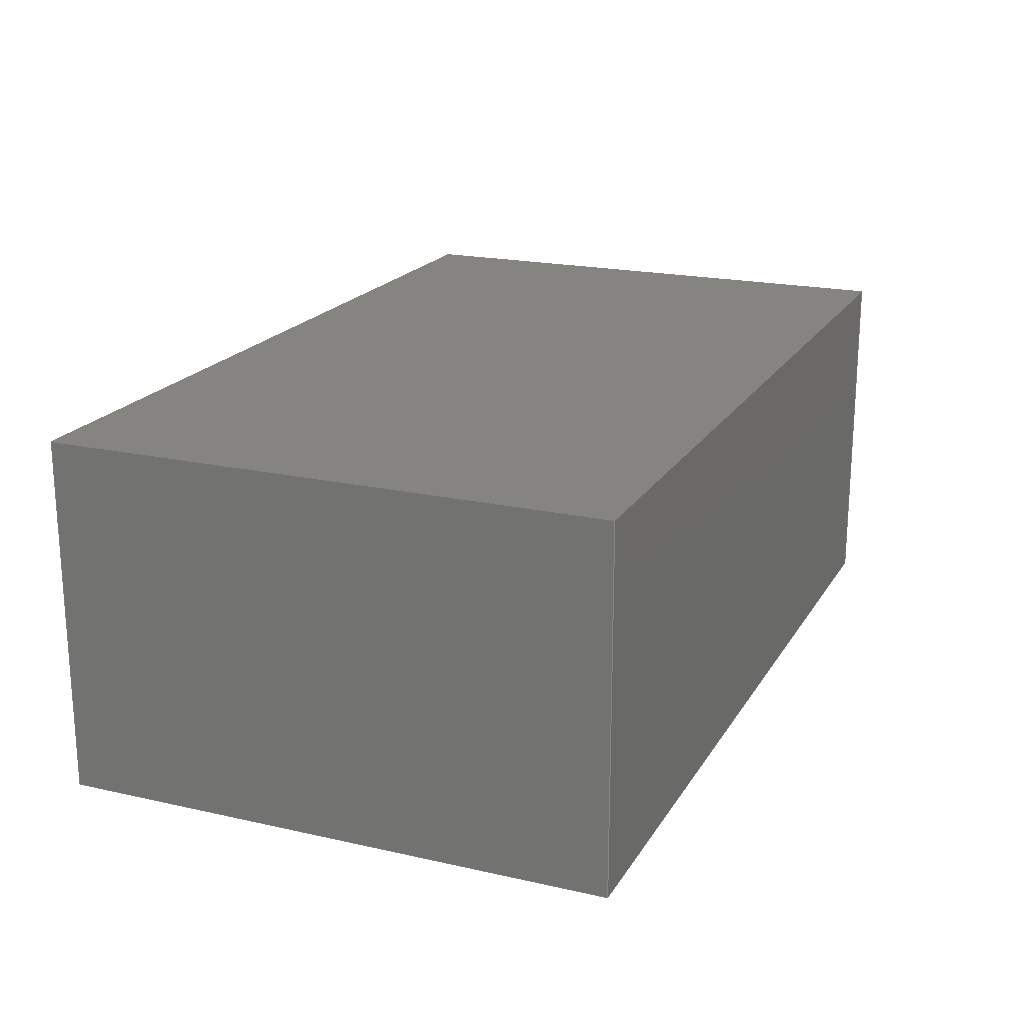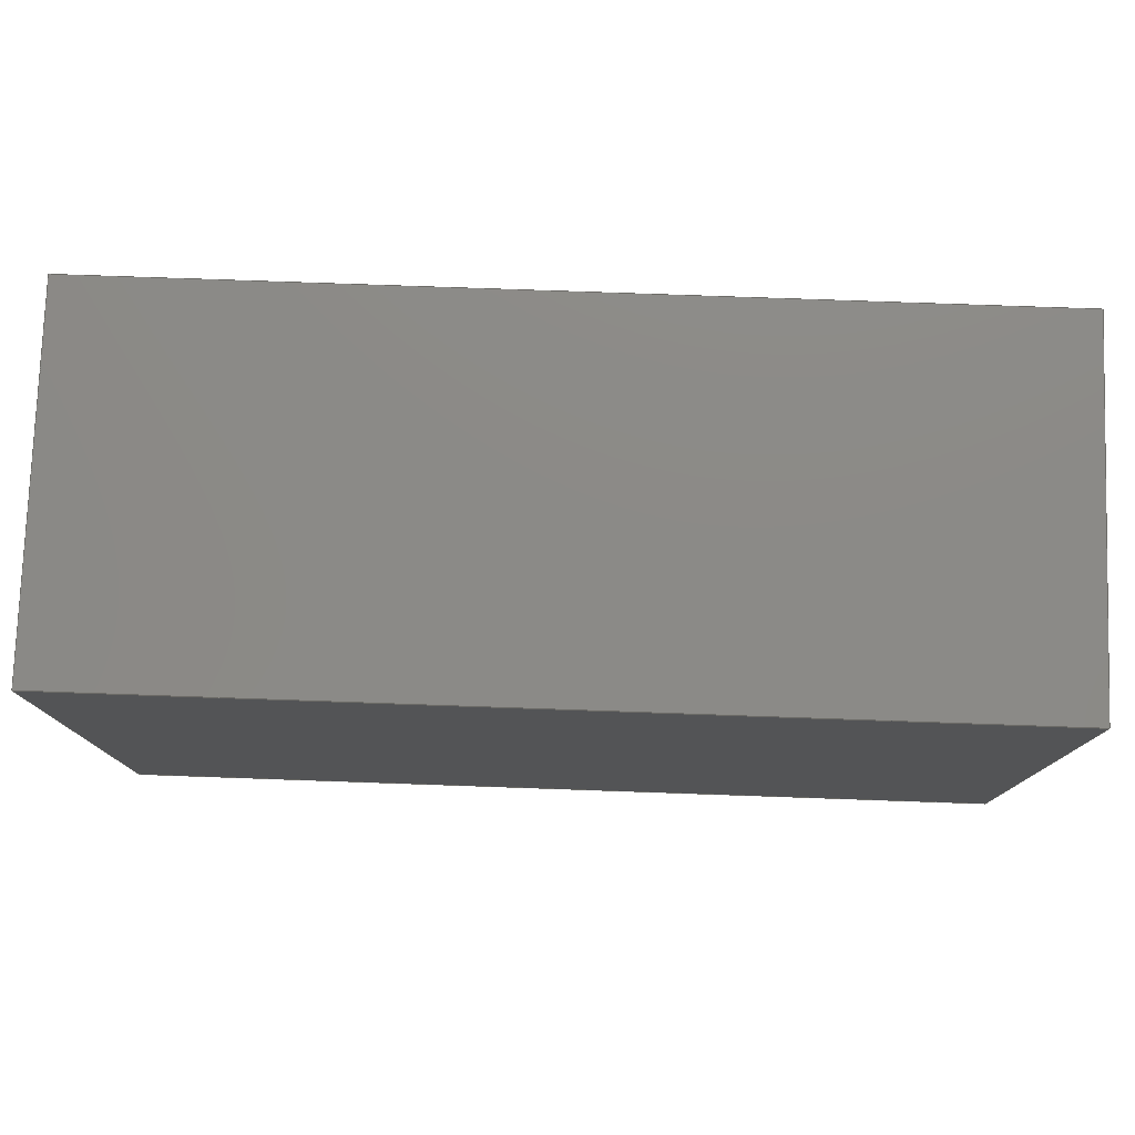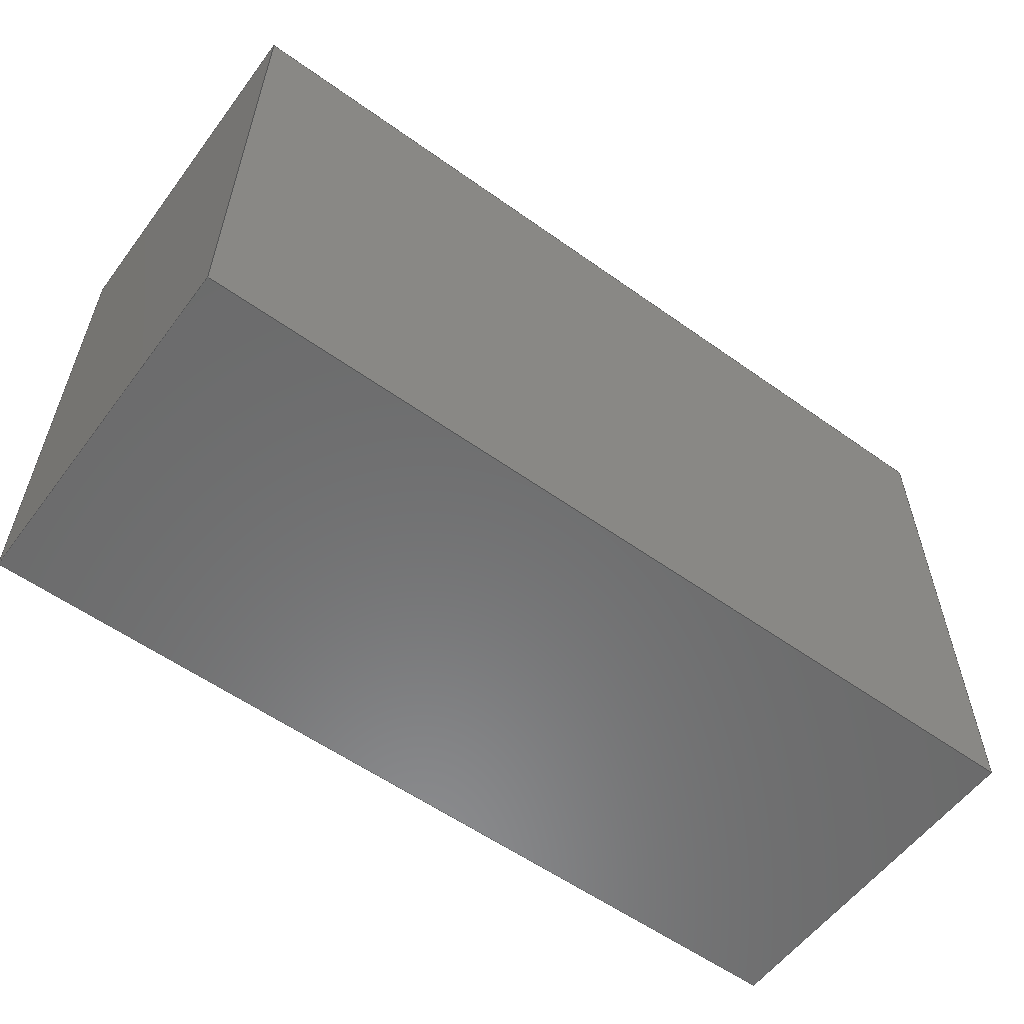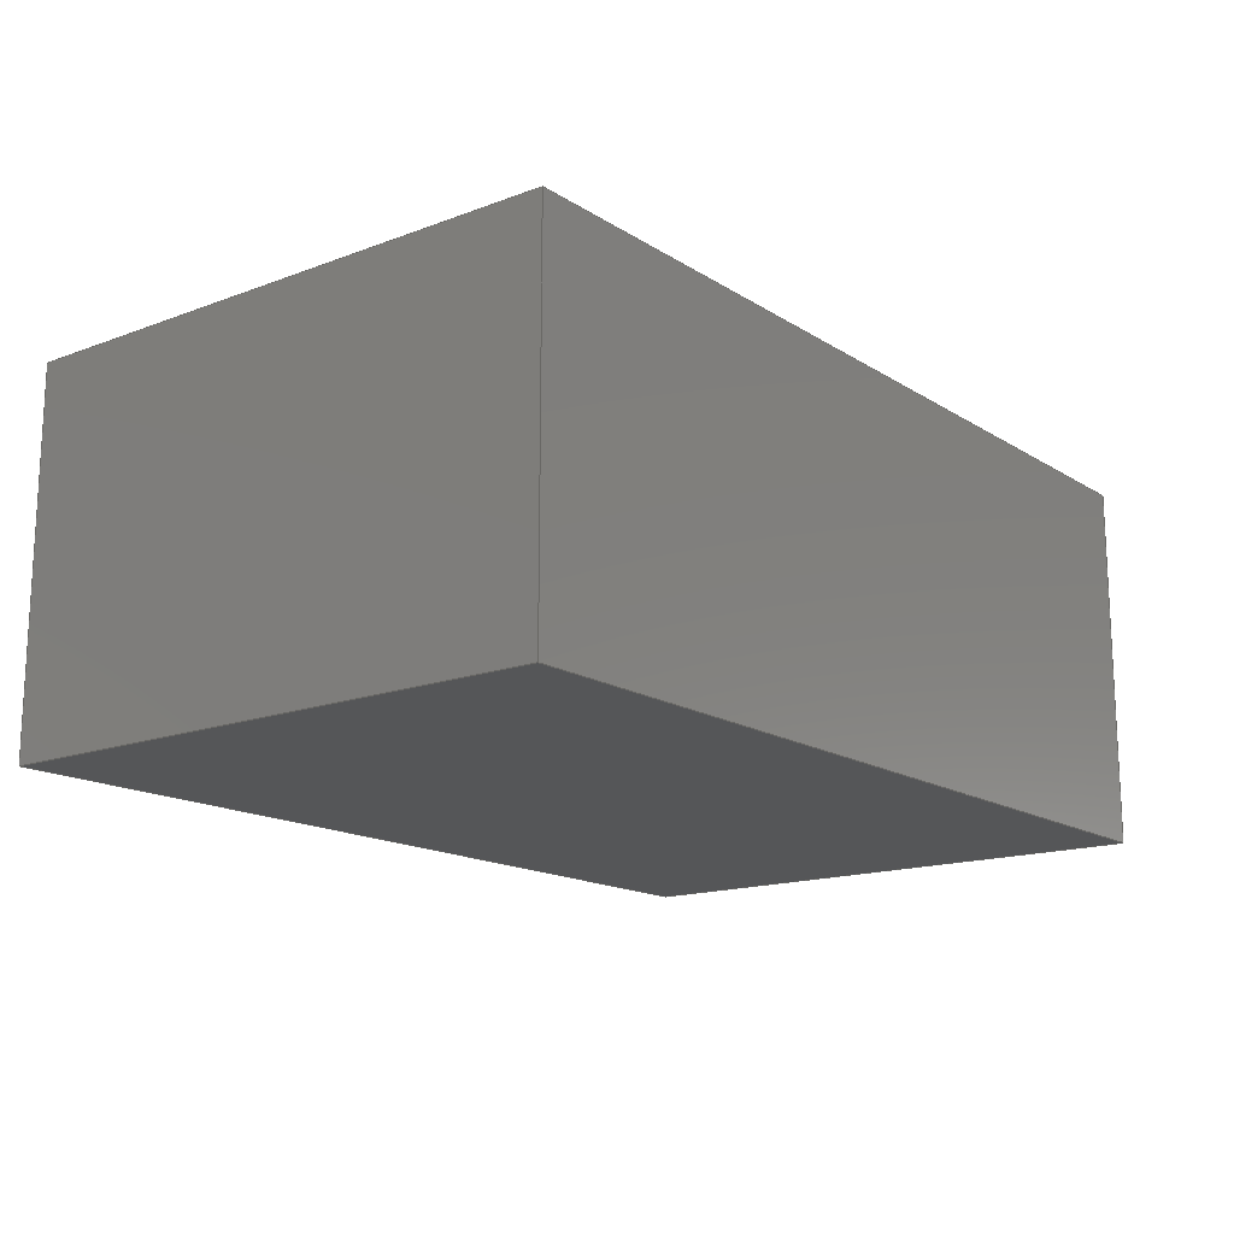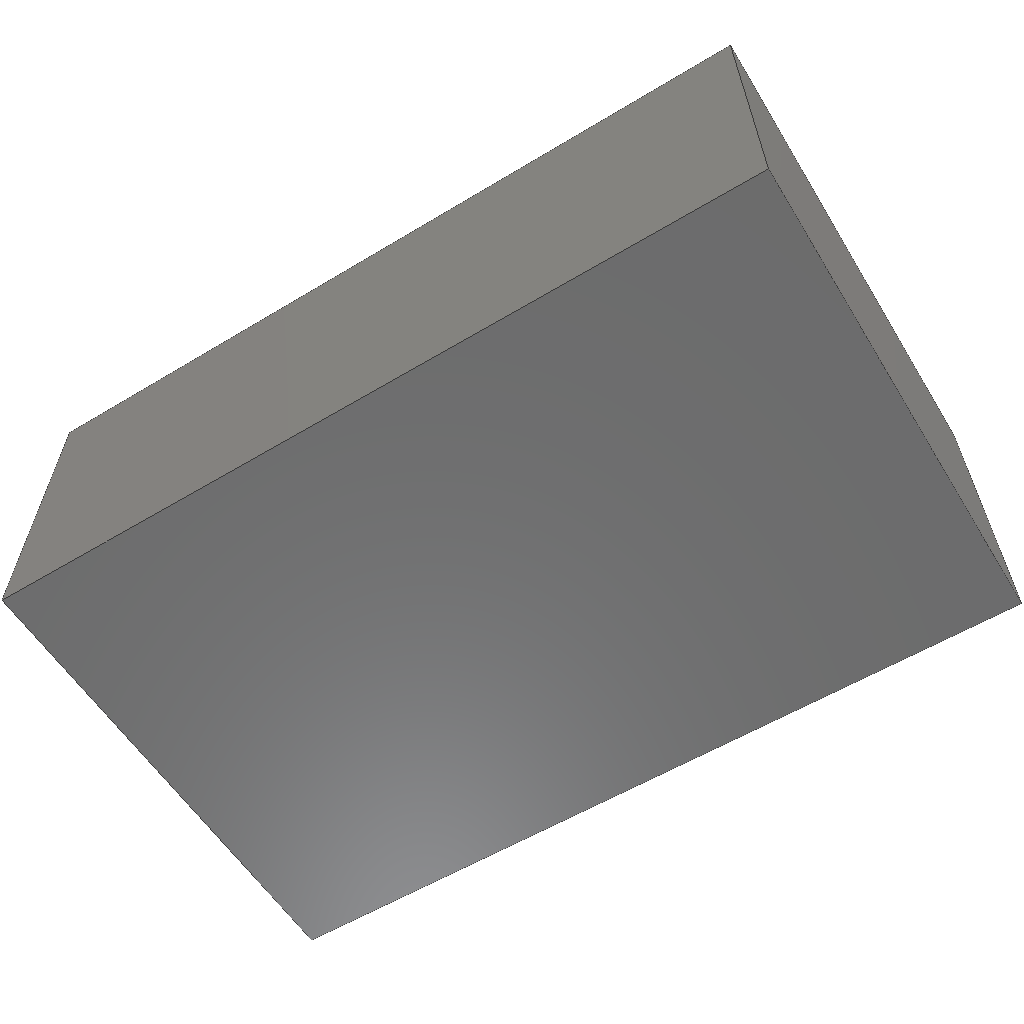
<metadata>
{"format":"step","ext":"step","renderer":"f3d","projection":"perspective","resolution":1024,"background":"white","views":[{"elev":19.7,"azim":-67.3,"up":"+Z"},{"elev":77.8,"azim":-178.0,"up":"+Y"},{"elev":-57.5,"azim":143.5,"up":"+Y"},{"elev":-15.6,"azim":-52.1,"up":"+Z"},{"elev":-58.7,"azim":31.8,"up":"+Z"}]}
</metadata>
<code>
ISO-10303-21;
DATA;
#1=PROPERTY_DEFINITION_REPRESENTATION(#5,#3);
#2=PROPERTY_DEFINITION_REPRESENTATION(#6,#4);
#3=REPRESENTATION('',(#7),#222);
#4=REPRESENTATION('',(#8),#222);
#5=PROPERTY_DEFINITION('pmi validation property','',#229);
#6=PROPERTY_DEFINITION('pmi validation property','',#229);
#7=VALUE_REPRESENTATION_ITEM('number of annotations',COUNT_MEASURE(0));
#8=VALUE_REPRESENTATION_ITEM('number of views',COUNT_MEASURE(0));
#9=CONTEXT_DEPENDENT_SHAPE_REPRESENTATION(#11,#231);
#10=NEXT_ASSEMBLY_USAGE_OCCURRENCE('C_Wurth_WCAP-CSGP-0805_H0.8_R',
'C_Wurth_WCAP-CSGP-0805_H0.8_R','C_Wurth_WCAP-CSGP-0805_H0.8_R',#232,#233,
'');
#11=(
REPRESENTATION_RELATIONSHIP(' ',' ',#155,#156)
REPRESENTATION_RELATIONSHIP_WITH_TRANSFORMATION(#12)
SHAPE_REPRESENTATION_RELATIONSHIP()
);
#12=ITEM_DEFINED_TRANSFORMATION(' ',' ',#157,#164);
#13=SHAPE_REPRESENTATION_RELATIONSHIP('','',#155,#14);
#14=ADVANCED_BREP_SHAPE_REPRESENTATION('',(#152),#223);
#15=ORIENTED_EDGE('',*,*,#39,.T.);
#16=ORIENTED_EDGE('',*,*,#40,.T.);
#17=ORIENTED_EDGE('',*,*,#41,.T.);
#18=ORIENTED_EDGE('',*,*,#42,.T.);
#19=ORIENTED_EDGE('',*,*,#43,.F.);
#20=ORIENTED_EDGE('',*,*,#42,.F.);
#21=ORIENTED_EDGE('',*,*,#44,.F.);
#22=ORIENTED_EDGE('',*,*,#45,.F.);
#23=ORIENTED_EDGE('',*,*,#46,.T.);
#24=ORIENTED_EDGE('',*,*,#40,.F.);
#25=ORIENTED_EDGE('',*,*,#47,.T.);
#26=ORIENTED_EDGE('',*,*,#48,.F.);
#27=ORIENTED_EDGE('',*,*,#46,.F.);
#28=ORIENTED_EDGE('',*,*,#49,.F.);
#29=ORIENTED_EDGE('',*,*,#44,.T.);
#30=ORIENTED_EDGE('',*,*,#41,.F.);
#31=ORIENTED_EDGE('',*,*,#47,.F.);
#32=ORIENTED_EDGE('',*,*,#39,.F.);
#33=ORIENTED_EDGE('',*,*,#43,.T.);
#34=ORIENTED_EDGE('',*,*,#50,.F.);
#35=ORIENTED_EDGE('',*,*,#49,.T.);
#36=ORIENTED_EDGE('',*,*,#48,.T.);
#37=ORIENTED_EDGE('',*,*,#50,.T.);
#38=ORIENTED_EDGE('',*,*,#45,.T.);
#39=EDGE_CURVE('',#51,#52,#59,.T.);
#40=EDGE_CURVE('',#52,#53,#60,.T.);
#41=EDGE_CURVE('',#53,#54,#61,.T.);
#42=EDGE_CURVE('',#54,#51,#62,.T.);
#43=EDGE_CURVE('',#51,#55,#63,.T.);
#44=EDGE_CURVE('',#56,#54,#64,.T.);
#45=EDGE_CURVE('',#55,#56,#65,.T.);
#46=EDGE_CURVE('',#57,#53,#66,.T.);
#47=EDGE_CURVE('',#52,#58,#67,.T.);
#48=EDGE_CURVE('',#57,#58,#68,.T.);
#49=EDGE_CURVE('',#56,#57,#69,.T.);
#50=EDGE_CURVE('',#58,#55,#70,.T.);
#51=VERTEX_POINT('',#196);
#52=VERTEX_POINT('',#197);
#53=VERTEX_POINT('',#199);
#54=VERTEX_POINT('',#201);
#55=VERTEX_POINT('',#205);
#56=VERTEX_POINT('',#207);
#57=VERTEX_POINT('',#211);
#58=VERTEX_POINT('',#213);
#59=LINE('',#195,#71);
#60=LINE('',#198,#72);
#61=LINE('',#200,#73);
#62=LINE('',#202,#74);
#63=LINE('',#204,#75);
#64=LINE('',#206,#76);
#65=LINE('',#208,#77);
#66=LINE('',#210,#78);
#67=LINE('',#212,#79);
#68=LINE('',#214,#80);
#69=LINE('',#216,#81);
#70=LINE('',#218,#82);
#71=VECTOR('',#169,1000);
#72=VECTOR('',#170,1000);
#73=VECTOR('',#171,1000);
#74=VECTOR('',#172,1000);
#75=VECTOR('',#175,1000);
#76=VECTOR('',#176,1000);
#77=VECTOR('',#177,1000);
#78=VECTOR('',#180,1000);
#79=VECTOR('',#181,1000);
#80=VECTOR('',#182,1000);
#81=VECTOR('',#185,1000);
#82=VECTOR('',#188,1000);
#83=EDGE_LOOP('',(#15,#16,#17,#18));
#84=EDGE_LOOP('',(#19,#20,#21,#22));
#85=EDGE_LOOP('',(#23,#24,#25,#26));
#86=EDGE_LOOP('',(#27,#28,#29,#30));
#87=EDGE_LOOP('',(#31,#32,#33,#34));
#88=EDGE_LOOP('',(#35,#36,#37,#38));
#89=FACE_BOUND('',#83,.T.);
#90=FACE_BOUND('',#84,.T.);
#91=FACE_BOUND('',#85,.T.);
#92=FACE_BOUND('',#86,.T.);
#93=FACE_BOUND('',#87,.T.);
#94=FACE_BOUND('',#88,.T.);
#95=PLANE('',#158);
#96=PLANE('',#159);
#97=PLANE('',#160);
#98=PLANE('',#161);
#99=PLANE('',#162);
#100=PLANE('',#163);
#101=STYLED_ITEM('',(#107),#145);
#102=STYLED_ITEM('',(#108),#146);
#103=STYLED_ITEM('',(#109),#147);
#104=STYLED_ITEM('',(#110),#148);
#105=STYLED_ITEM('',(#111),#149);
#106=STYLED_ITEM('',(#112),#150);
#107=PRESENTATION_STYLE_ASSIGNMENT((#113));
#108=PRESENTATION_STYLE_ASSIGNMENT((#114));
#109=PRESENTATION_STYLE_ASSIGNMENT((#115));
#110=PRESENTATION_STYLE_ASSIGNMENT((#116));
#111=PRESENTATION_STYLE_ASSIGNMENT((#117));
#112=PRESENTATION_STYLE_ASSIGNMENT((#118));
#113=SURFACE_STYLE_USAGE(.BOTH.,#119);
#114=SURFACE_STYLE_USAGE(.BOTH.,#120);
#115=SURFACE_STYLE_USAGE(.BOTH.,#121);
#116=SURFACE_STYLE_USAGE(.BOTH.,#122);
#117=SURFACE_STYLE_USAGE(.BOTH.,#123);
#118=SURFACE_STYLE_USAGE(.BOTH.,#124);
#119=SURFACE_SIDE_STYLE('',(#125));
#120=SURFACE_SIDE_STYLE('',(#126));
#121=SURFACE_SIDE_STYLE('',(#127));
#122=SURFACE_SIDE_STYLE('',(#128));
#123=SURFACE_SIDE_STYLE('',(#129));
#124=SURFACE_SIDE_STYLE('',(#130));
#125=SURFACE_STYLE_FILL_AREA(#131);
#126=SURFACE_STYLE_FILL_AREA(#132);
#127=SURFACE_STYLE_FILL_AREA(#133);
#128=SURFACE_STYLE_FILL_AREA(#134);
#129=SURFACE_STYLE_FILL_AREA(#135);
#130=SURFACE_STYLE_FILL_AREA(#136);
#131=FILL_AREA_STYLE('',(#137));
#132=FILL_AREA_STYLE('',(#138));
#133=FILL_AREA_STYLE('',(#139));
#134=FILL_AREA_STYLE('',(#140));
#135=FILL_AREA_STYLE('',(#141));
#136=FILL_AREA_STYLE('',(#142));
#137=FILL_AREA_STYLE_COLOUR('',#143);
#138=FILL_AREA_STYLE_COLOUR('',#144);
#139=FILL_AREA_STYLE_COLOUR('',#144);
#140=FILL_AREA_STYLE_COLOUR('',#144);
#141=FILL_AREA_STYLE_COLOUR('',#144);
#142=FILL_AREA_STYLE_COLOUR('',#143);
#143=COLOUR_RGB('',0.06275,0.06275,0.06275);
#144=COLOUR_RGB('',0.507,0.5316,0.55);
#145=ADVANCED_FACE('',(#89),#95,.T.);
#146=ADVANCED_FACE('',(#90),#96,.F.);
#147=ADVANCED_FACE('',(#91),#97,.T.);
#148=ADVANCED_FACE('',(#92),#98,.T.);
#149=ADVANCED_FACE('',(#93),#99,.T.);
#150=ADVANCED_FACE('',(#94),#100,.T.);
#151=CLOSED_SHELL('',(#145,#146,#147,#148,#149,#150));
#152=MANIFOLD_SOLID_BREP('Body_2x1.25x0.8x0.5',#151);
#153=SHAPE_DEFINITION_REPRESENTATION(#230,#155);
#154=SHAPE_DEFINITION_REPRESENTATION(#229,#156);
#155=SHAPE_REPRESENTATION('C_Wurth_WCAP-CSGP-0805_H0.8_R',(#157),#223);
#156=SHAPE_REPRESENTATION('C_Wurth_WCAP-CSGP-0805_H0.8_R',(#157,#164),#222);
#157=AXIS2_PLACEMENT_3D('',#193,#165,#166);
#158=AXIS2_PLACEMENT_3D('',#194,#167,#168);
#159=AXIS2_PLACEMENT_3D('',#203,#173,#174);
#160=AXIS2_PLACEMENT_3D('',#209,#178,#179);
#161=AXIS2_PLACEMENT_3D('',#215,#183,#184);
#162=AXIS2_PLACEMENT_3D('',#217,#186,#187);
#163=AXIS2_PLACEMENT_3D('',#219,#189,#190);
#164=AXIS2_PLACEMENT_3D('',#220,#191,#192);
#165=DIRECTION('',(0,0,1));
#166=DIRECTION('',(1,0,0));
#167=DIRECTION('',(1,2.776e-17,2.602e-16));
#168=DIRECTION('',(2.776e-17,-1,-4.337e-17));
#169=DIRECTION('',(-2.776e-17,1,-8.674e-17));
#170=DIRECTION('',(-2.602e-16,9.216e-17,1));
#171=DIRECTION('',(2.776e-17,-1,8.674e-17));
#172=DIRECTION('',(2.602e-16,1.789e-16,-1));
#173=DIRECTION('',(0,1,0));
#174=DIRECTION('',(0,0,1));
#175=DIRECTION('',(-1,0,-1.084e-16));
#176=DIRECTION('',(1,0,1.084e-16));
#177=DIRECTION('',(-8.674e-17,1.789e-16,1));
#178=DIRECTION('',(0,1,0));
#179=DIRECTION('',(0,0,1));
#180=DIRECTION('',(1,0,1.084e-16));
#181=DIRECTION('',(-1,0,-1.084e-16));
#182=DIRECTION('',(8.674e-17,9.216e-17,-1));
#183=DIRECTION('',(-1.084e-16,0,1));
#184=DIRECTION('',(1,0,1.084e-16));
#185=DIRECTION('',(-3.241e-33,1,8.674e-17));
#186=DIRECTION('',(1.084e-16,0,-1));
#187=DIRECTION('',(-1,0,-1.084e-16));
#188=DIRECTION('',(3.241e-33,-1,-8.674e-17));
#189=DIRECTION('',(-1,4.282e-33,-8.674e-17));
#190=DIRECTION('',(-8.044e-33,-1,4.337e-17));
#191=DIRECTION('',(0,0,1));
#192=DIRECTION('',(1,0,0));
#193=CARTESIAN_POINT('',(0,0,0));
#194=CARTESIAN_POINT('',(1,8.825e-17,2.819e-16));
#195=CARTESIAN_POINT('',(1,-0.625,-0.4));
#196=CARTESIAN_POINT('',(1,-0.625,-0.4));
#197=CARTESIAN_POINT('',(1,0.625,-0.4));
#198=CARTESIAN_POINT('',(1,0.625,-0.4));
#199=CARTESIAN_POINT('',(1,0.625,0.4));
#200=CARTESIAN_POINT('',(1,0.625,0.4));
#201=CARTESIAN_POINT('',(1,-0.625,0.4));
#202=CARTESIAN_POINT('',(1,-0.625,0.4));
#203=CARTESIAN_POINT('',(0,-0.625,0));
#204=CARTESIAN_POINT('',(0.5,-0.625,-0.4));
#205=CARTESIAN_POINT('',(-1,-0.625,-0.4));
#206=CARTESIAN_POINT('',(-0.5,-0.625,0.4));
#207=CARTESIAN_POINT('',(-1,-0.625,0.4));
#208=CARTESIAN_POINT('',(-1,-0.625,-0.4));
#209=CARTESIAN_POINT('',(0,0.625,0));
#210=CARTESIAN_POINT('',(-0.5,0.625,0.4));
#211=CARTESIAN_POINT('',(-1,0.625,0.4));
#212=CARTESIAN_POINT('',(0.5,0.625,-0.4));
#213=CARTESIAN_POINT('',(-1,0.625,-0.4));
#214=CARTESIAN_POINT('',(-1,0.625,0.4));
#215=CARTESIAN_POINT('',(-0.5,-0.625,0.4));
#216=CARTESIAN_POINT('',(-1,-0.625,0.4));
#217=CARTESIAN_POINT('',(0.5,-0.625,-0.4));
#218=CARTESIAN_POINT('',(-1,0.625,-0.4));
#219=CARTESIAN_POINT('',(-1,-5.421e-17,8.674e-17));
#220=CARTESIAN_POINT('',(0,-2.776e-14,0.4));
#221=MECHANICAL_DESIGN_GEOMETRIC_PRESENTATION_REPRESENTATION('',(#101,#102,
#103,#104,#105,#106),#222);
#222=(
GEOMETRIC_REPRESENTATION_CONTEXT(3)
GLOBAL_UNCERTAINTY_ASSIGNED_CONTEXT((#224))
GLOBAL_UNIT_ASSIGNED_CONTEXT((#228,#227,#226))
REPRESENTATION_CONTEXT('C_Wurth_WCAP-CSGP-0805_H0.8_R',
'TOP_LEVEL_ASSEMBLY_PART')
);
#223=(
GEOMETRIC_REPRESENTATION_CONTEXT(3)
GLOBAL_UNCERTAINTY_ASSIGNED_CONTEXT((#225))
GLOBAL_UNIT_ASSIGNED_CONTEXT((#228,#227,#226))
REPRESENTATION_CONTEXT('C_Wurth_WCAP-CSGP-0805_H0.8_R','COMPONENT_PART')
);
#224=UNCERTAINTY_MEASURE_WITH_UNIT(LENGTH_MEASURE(0.005),#228,
'DISTANCE_ACCURACY_VALUE','Maximum Tolerance applied to model');
#225=UNCERTAINTY_MEASURE_WITH_UNIT(LENGTH_MEASURE(0.005),#228,
'DISTANCE_ACCURACY_VALUE','Maximum Tolerance applied to model');
#226=(
NAMED_UNIT(*)
SI_UNIT($,.STERADIAN.)
SOLID_ANGLE_UNIT()
);
#227=(
NAMED_UNIT(*)
PLANE_ANGLE_UNIT()
SI_UNIT($,.RADIAN.)
);
#228=(
LENGTH_UNIT()
NAMED_UNIT(*)
SI_UNIT(.MILLI.,.METRE.)
);
#229=PRODUCT_DEFINITION_SHAPE('','',#232);
#230=PRODUCT_DEFINITION_SHAPE('','',#233);
#231=PRODUCT_DEFINITION_SHAPE(' ','NAUO PRDDFN',#10);
#232=PRODUCT_DEFINITION('','',#236,#234);
#233=PRODUCT_DEFINITION('','',#237,#235);
#234=PRODUCT_DEFINITION_CONTEXT('',#247,'design');
#235=PRODUCT_DEFINITION_CONTEXT('',#247,'design');
#236=PRODUCT_DEFINITION_FORMATION_WITH_SPECIFIED_SOURCE('','',#240,
 .NOT_KNOWN.);
#237=PRODUCT_DEFINITION_FORMATION_WITH_SPECIFIED_SOURCE('','',#241,
 .NOT_KNOWN.);
#238=PRODUCT_RELATED_PRODUCT_CATEGORY('','',(#240));
#239=PRODUCT_RELATED_PRODUCT_CATEGORY('','',(#241));
#240=PRODUCT('C_Wurth_WCAP-CSGP-0805_H0.8_R',
'C_Wurth_WCAP-CSGP-0805_H0.8_R','C_Wurth_WCAP-CSGP-0805_H0.8_R',(#244));
#241=PRODUCT('C_Wurth_WCAP-CSGP-0805_H0.8_R',
'C_Wurth_WCAP-CSGP-0805_H0.8_R','C_Wurth_WCAP-CSGP-0805_H0.8_R',(#245));
#242=PRODUCT_CATEGORY('','');
#243=PRODUCT_CATEGORY('','');
#244=PRODUCT_CONTEXT('',#247,'mechanical');
#245=PRODUCT_CONTEXT('',#247,'mechanical');
#246=APPLICATION_PROTOCOL_DEFINITION('international standard',
'automotive_design',2010,#247);
#247=APPLICATION_CONTEXT(
'core data for automotive mechanical design processes');
ENDSEC;
END-ISO-10303-21;

</code>
